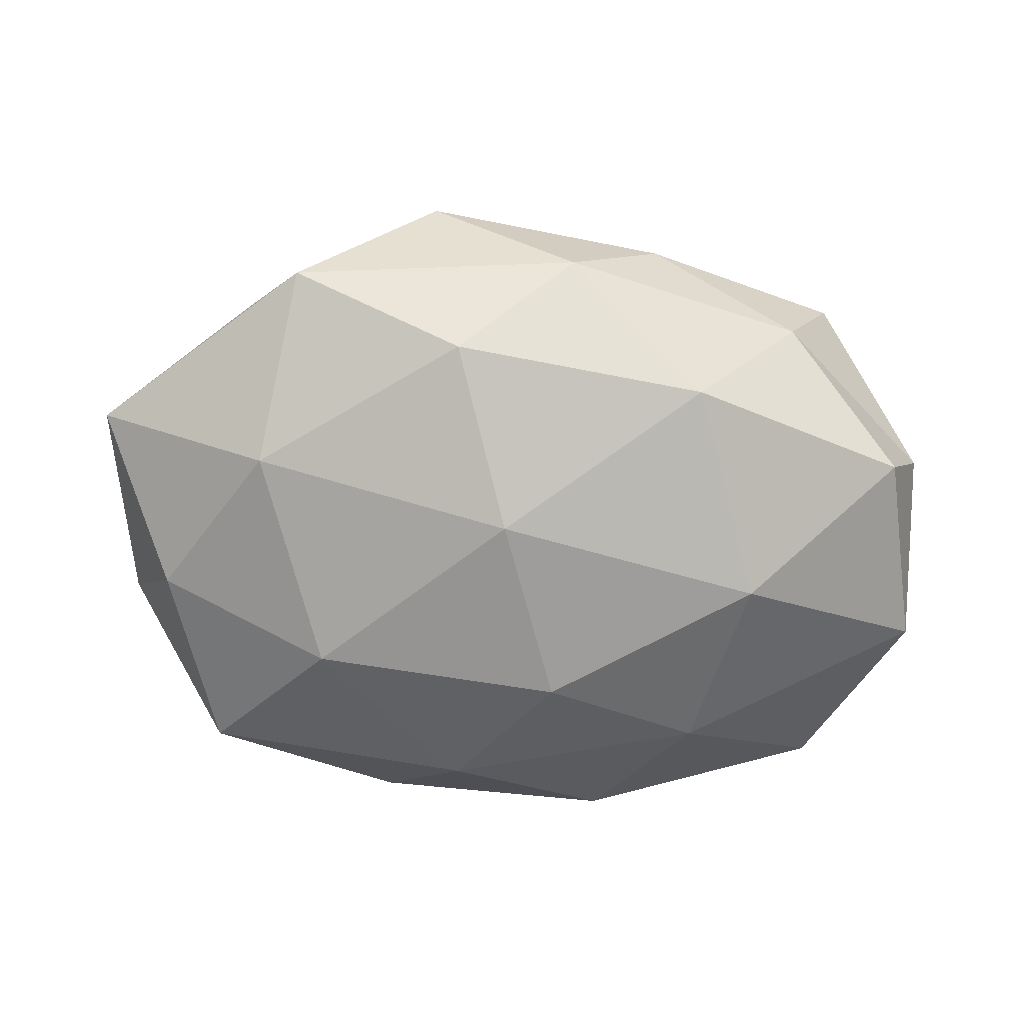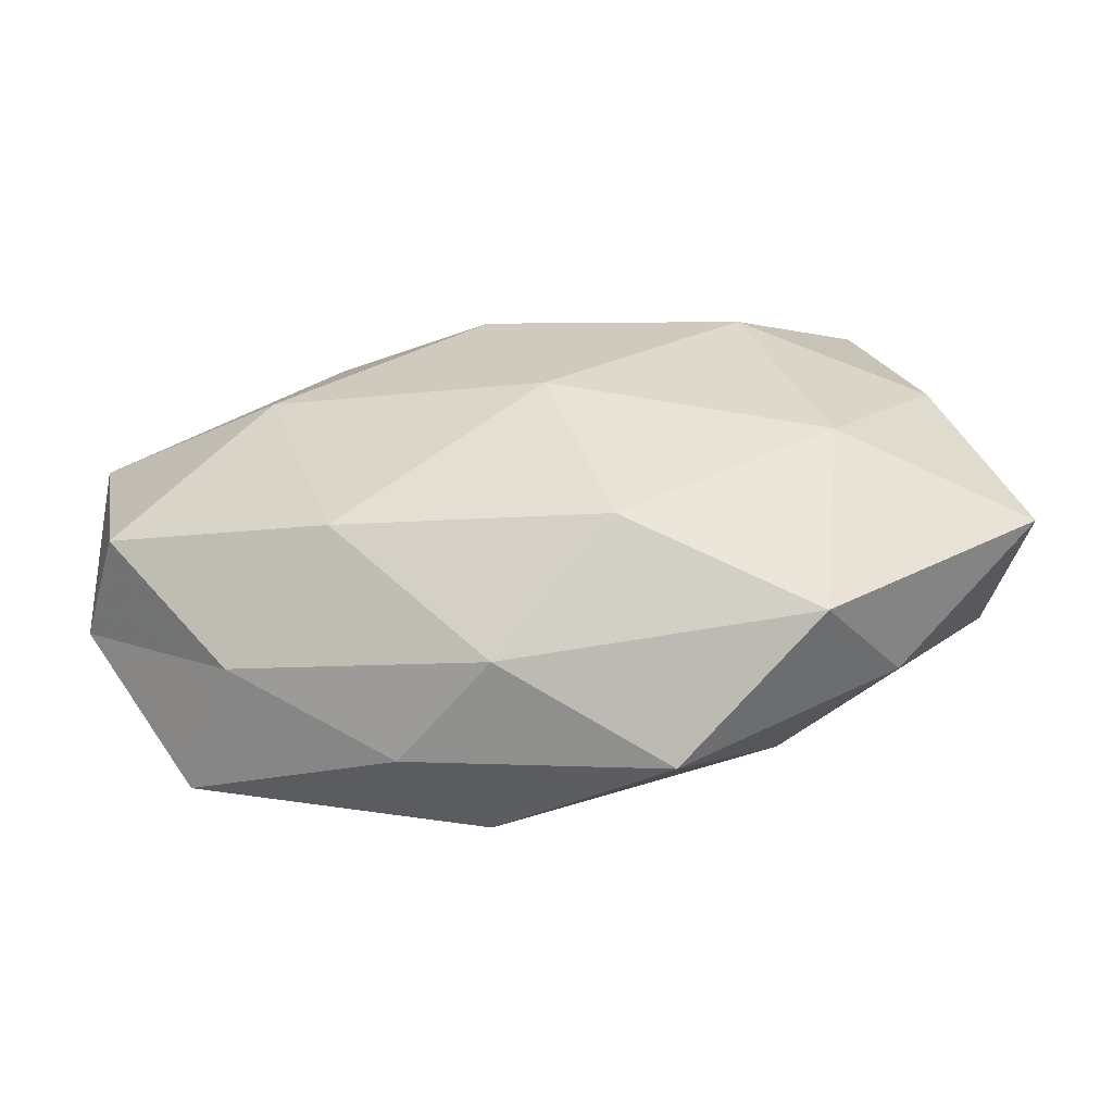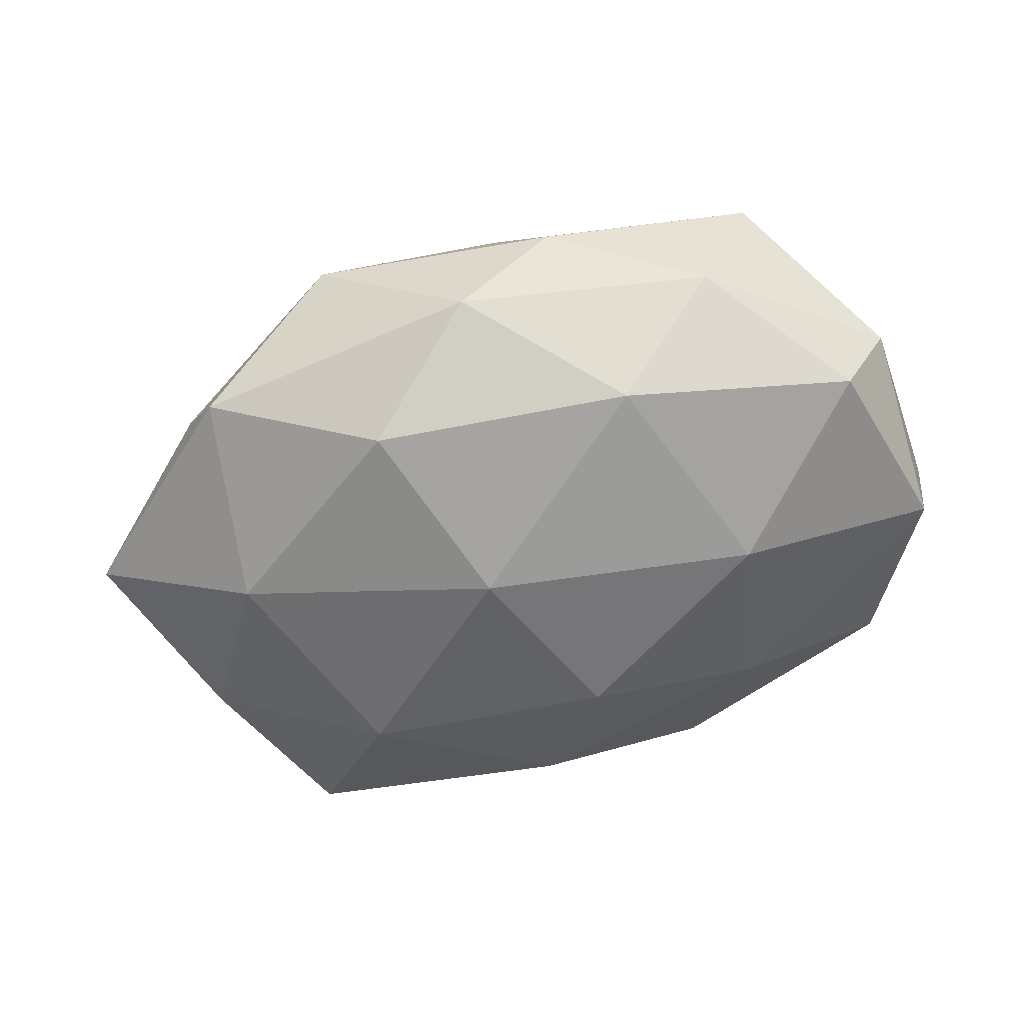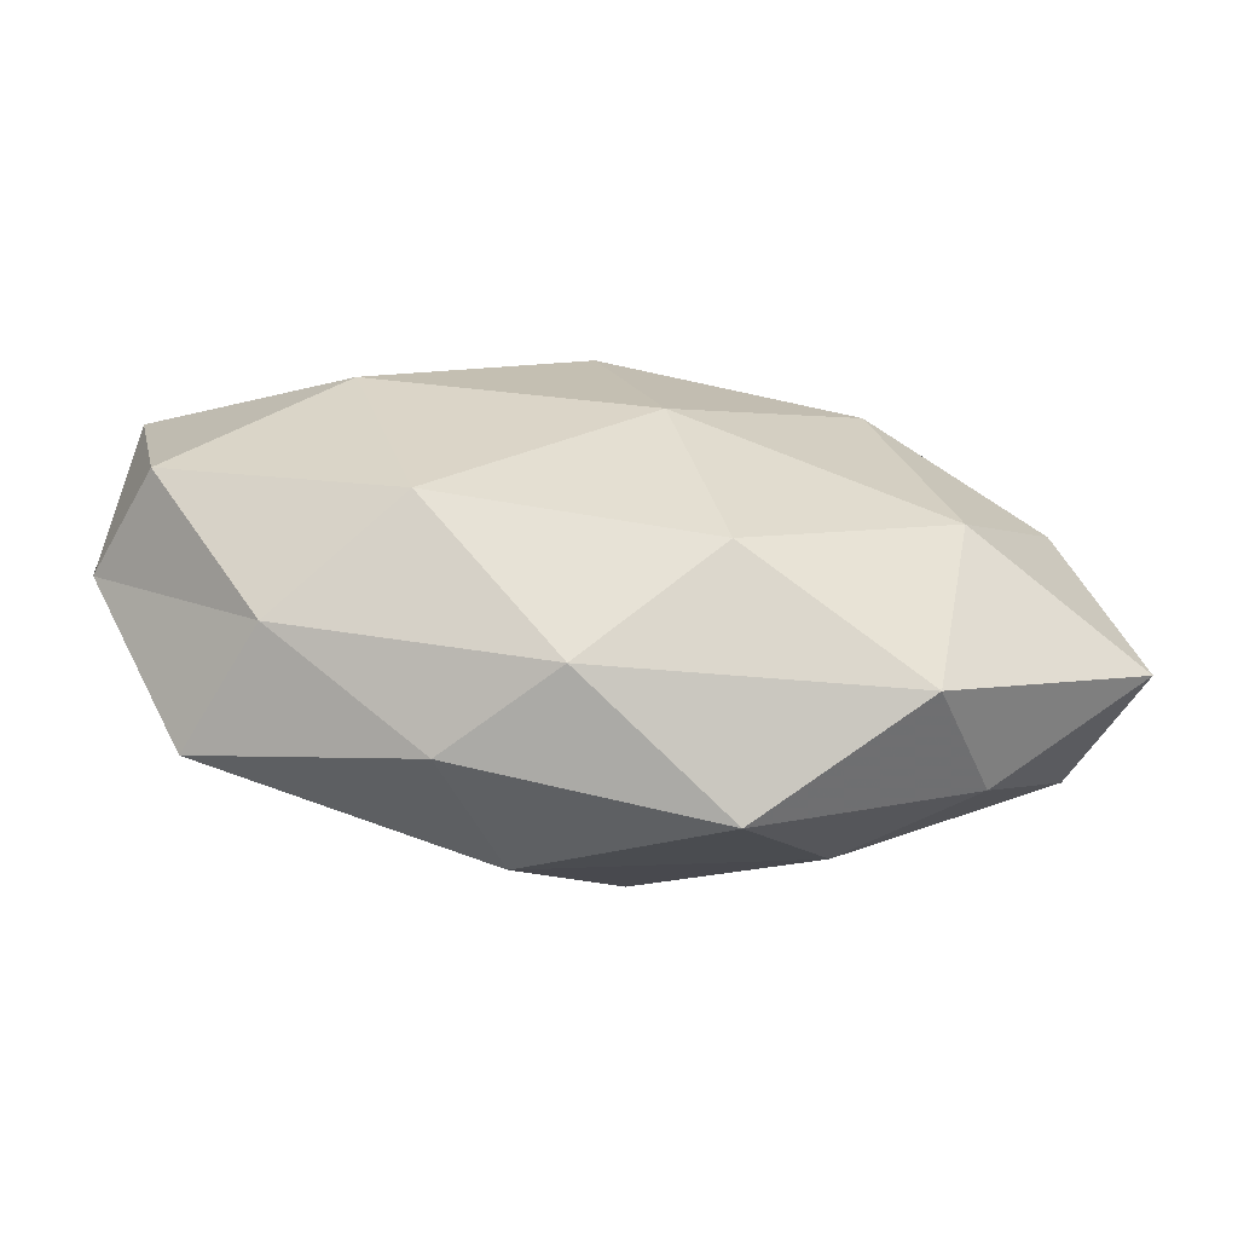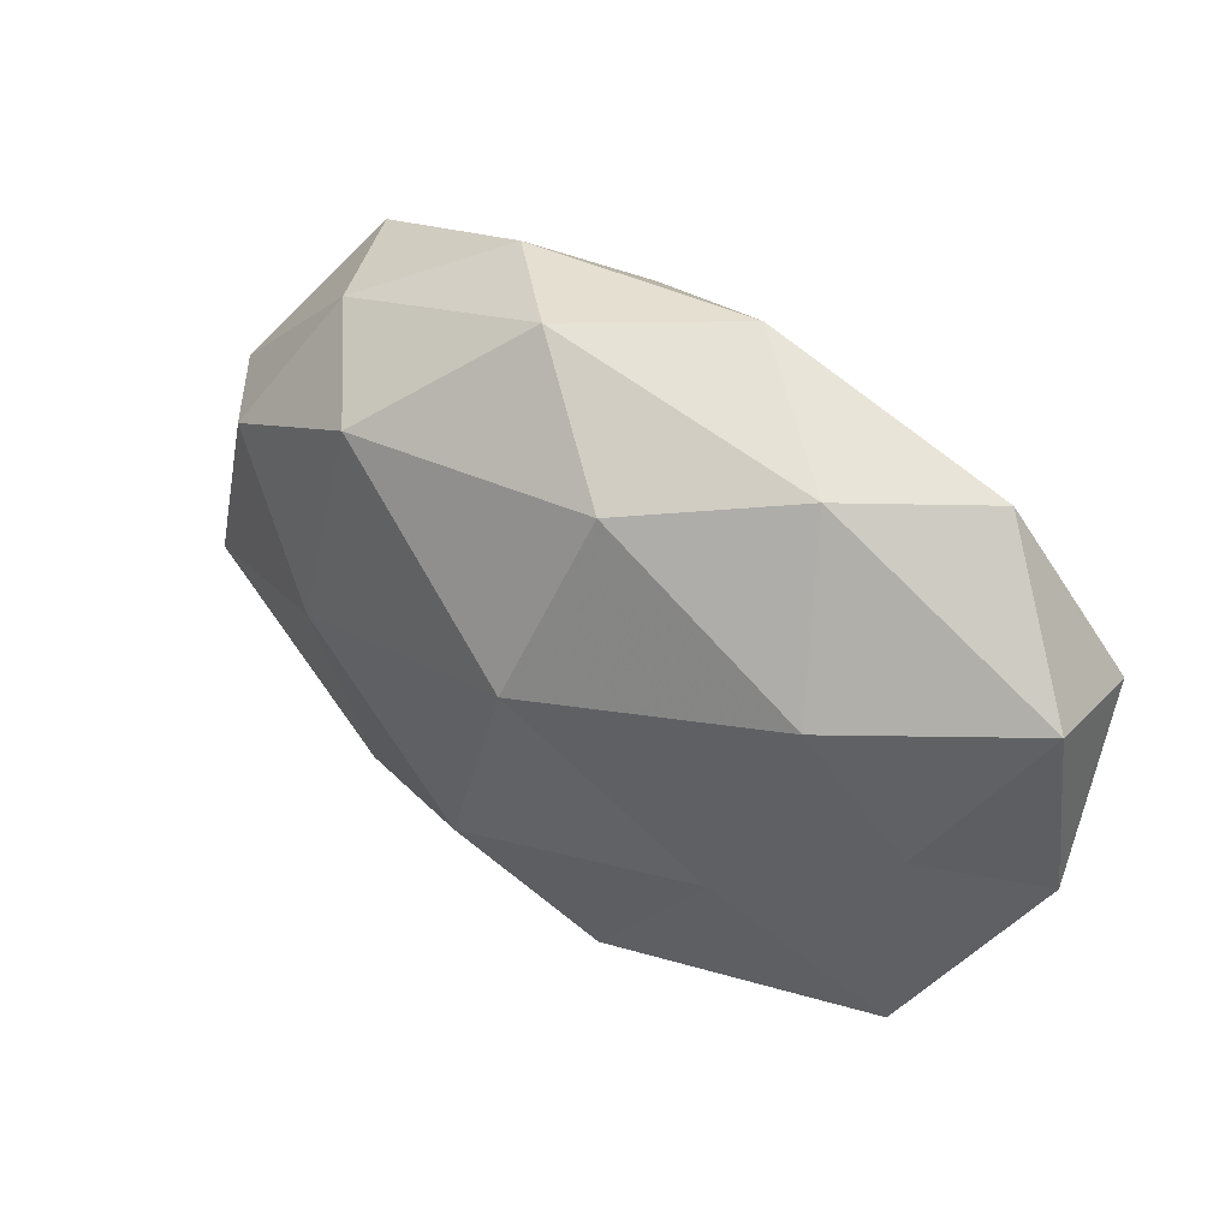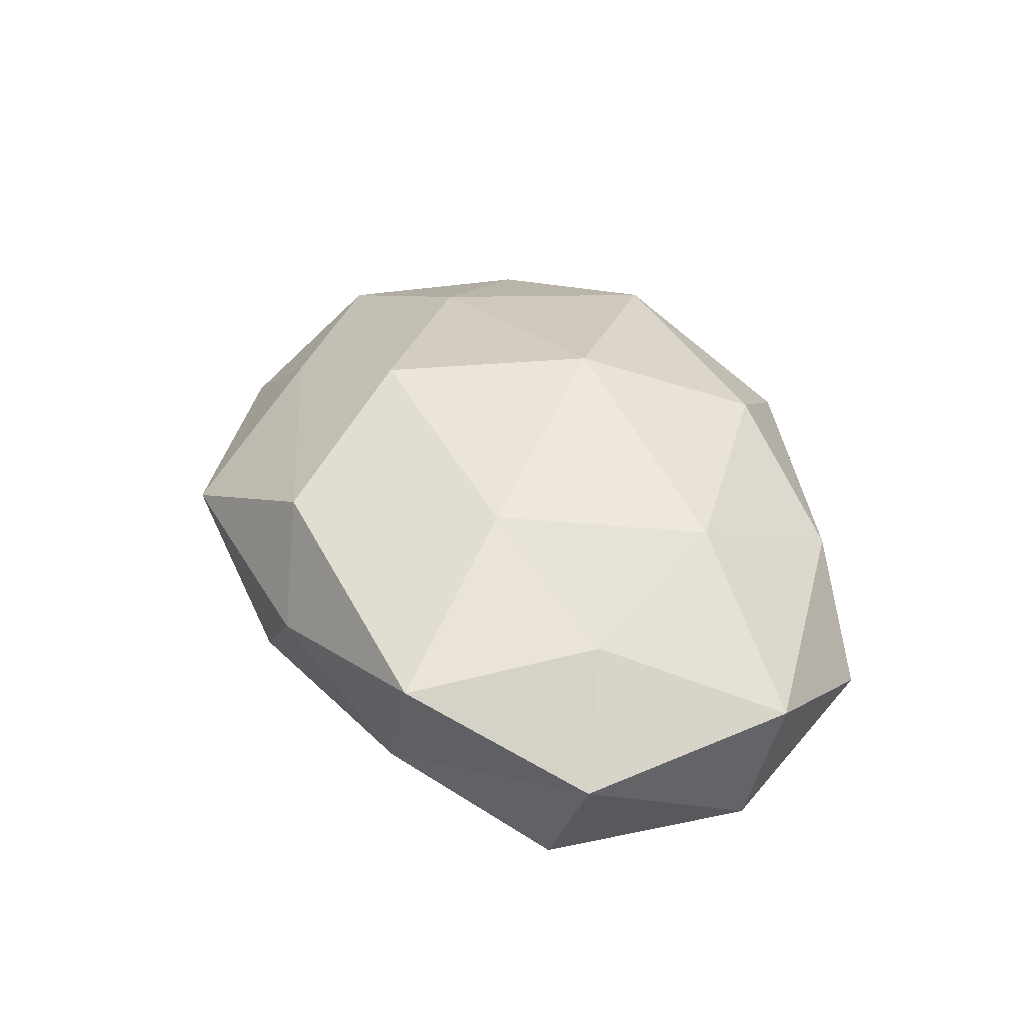
<metadata>
{"format":"obj","ext":"obj","renderer":"f3d","projection":"perspective","resolution":1024,"background":"white","views":[{"elev":-73.3,"azim":-3.0,"up":"+Z"},{"elev":-61.0,"azim":-174.3,"up":"+Y"},{"elev":-57.5,"azim":19.2,"up":"+Z"},{"elev":-69.8,"azim":171.9,"up":"+Y"},{"elev":40.5,"azim":35.3,"up":"+Y"},{"elev":36.2,"azim":70.3,"up":"+Z"}]}
</metadata>
<code>
v 0.008824 0.0272 0.01748
v -0.0267 -0.0004474 0.01917
v 0.05095 -0.01028 0.0001469
v 0.02613 0.03033 0.007343
v 0.01206 0.03769 -0.004401
v 0.03952 -0.00469 0.01054
v 0.01565 -0.03528 0.003844
v -0.01529 0.03676 -0.003643
v -0.03212 -0.01102 -0.0173
v -0.03172 0.0284 0.004327
v 0.02076 -0.02227 -0.01706
v -0.004533 0.03753 0.007429
v -0.004845 -0.01536 0.02359
v -0.002055 -0.005758 -0.02322
v -0.02336 -0.02253 0.01441
v -0.029 -0.03258 -0.008044
v -0.02099 0.02439 0.01777
v 0.02269 -0.01103 0.01889
v -0.04112 0.01312 0.01158
v 0.007371 -0.03151 0.01561
v -0.008695 -0.02648 -0.01776
v 0.05017 0.009471 -0.009749
v 0.03936 0.0287 -0.004027
v -0.03644 -0.02543 0.003961
v -0.006339 0.02998 -0.01398
v 0.039 -0.02752 0.01016
v -0.05293 -0.01257 -0.005028
v -0.02375 0.01323 -0.01987
v 0.02849 0.001961 -0.01998
v 0.03292 -0.02767 -0.004234
v 0.002559 0.007605 0.02484
v 0.05108 0.01346 0.005017
v -0.01262 -0.03912 0.004956
v -0.04981 0.01156 5.689e-05
v -0.04752 -0.00762 0.009502
v -0.04415 0.006829 -0.01167
v 0.04588 -0.01298 -0.01259
v 0.02304 0.0233 -0.01379
v 0.03097 0.01192 0.01669
v 0.004823 -0.03546 -0.007104
v -0.03753 0.02817 -0.009673
v 0.00481 0.01552 -0.0215
f 4 12 1
f 5 12 4
f 5 8 12
f 12 8 10
f 15 13 2
f 1 12 17
f 12 10 17
f 19 2 17
f 17 10 19
f 15 20 13
f 13 20 18
f 21 9 14
f 14 11 21
f 16 9 21
f 23 5 4
f 5 25 8
f 3 6 26
f 18 26 6
f 20 7 26
f 20 26 18
f 27 9 16
f 24 27 16
f 9 28 14
f 29 11 14
f 3 26 30
f 30 26 7
f 2 13 31
f 17 31 1
f 2 31 17
f 18 31 13
f 32 6 3
f 32 3 22
f 23 4 32
f 23 32 22
f 33 7 20
f 33 20 15
f 24 33 15
f 24 16 33
f 34 19 10
f 15 2 35
f 35 2 19
f 24 15 35
f 24 35 27
f 35 19 34
f 35 34 27
f 27 36 9
f 9 36 28
f 27 34 36
f 22 3 37
f 29 37 11
f 22 37 29
f 37 3 30
f 30 11 37
f 23 38 5
f 23 22 38
f 38 25 5
f 22 29 38
f 4 1 39
f 6 39 18
f 39 1 31
f 39 31 18
f 4 39 32
f 32 39 6
f 40 21 11
f 16 21 40
f 7 40 30
f 40 11 30
f 33 40 7
f 16 40 33
f 41 10 8
f 8 25 41
f 25 28 41
f 34 10 41
f 41 28 36
f 36 34 41
f 14 28 42
f 25 42 28
f 42 29 14
f 38 42 25
f 38 29 42

</code>
